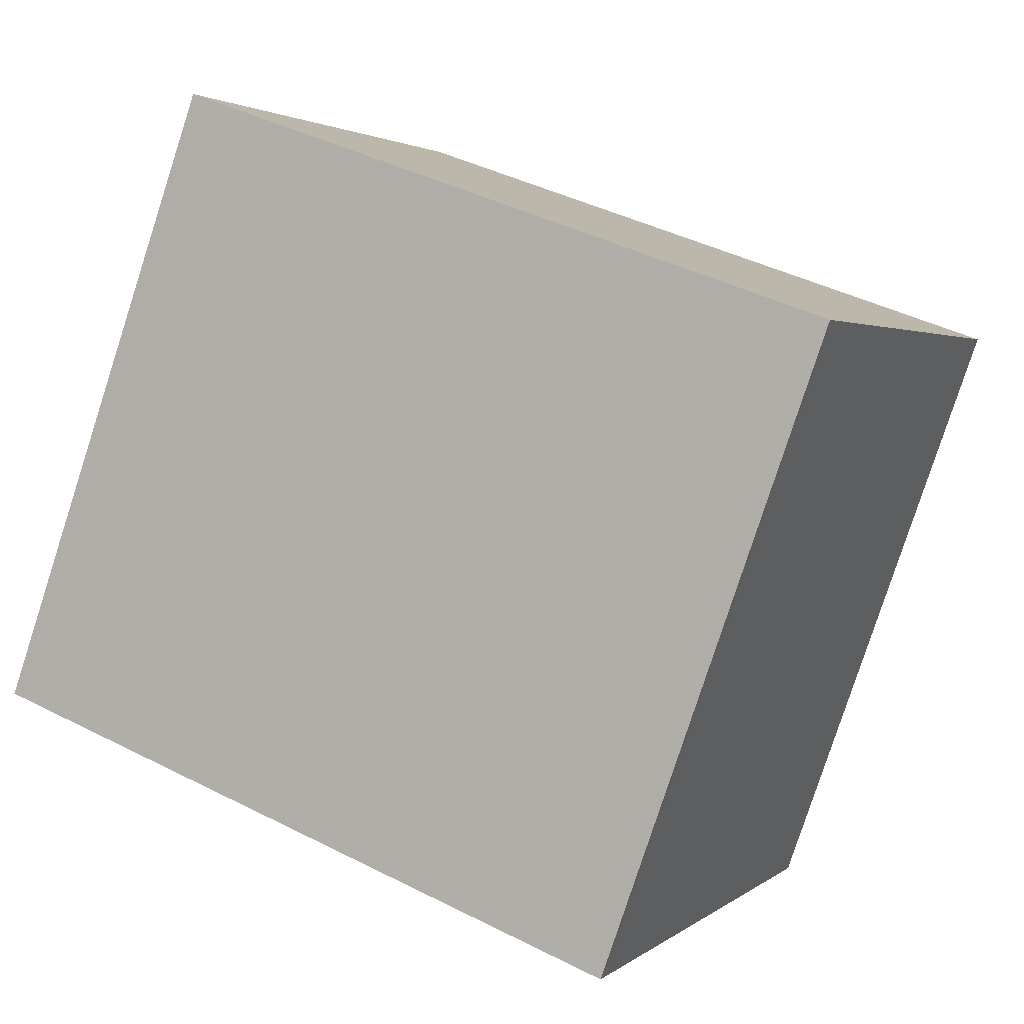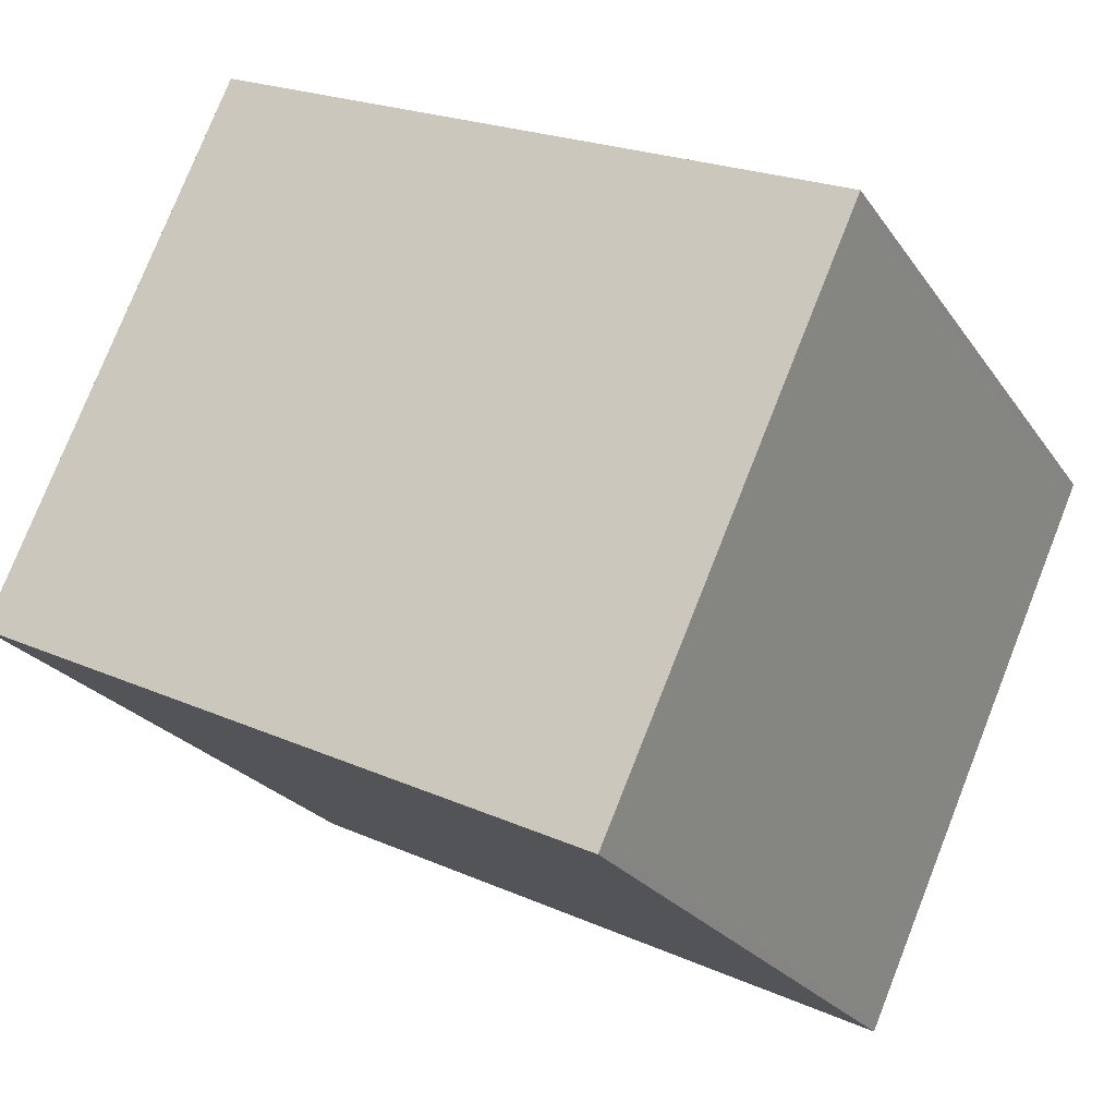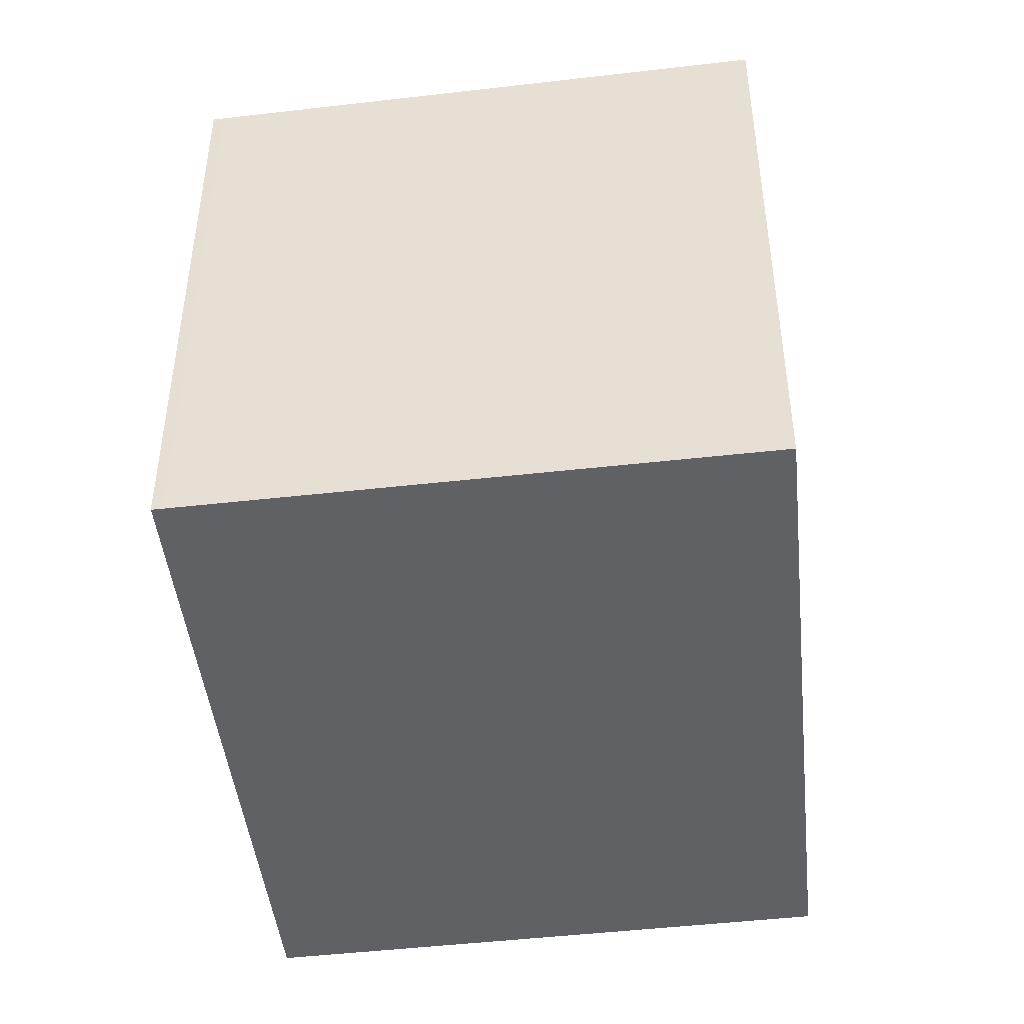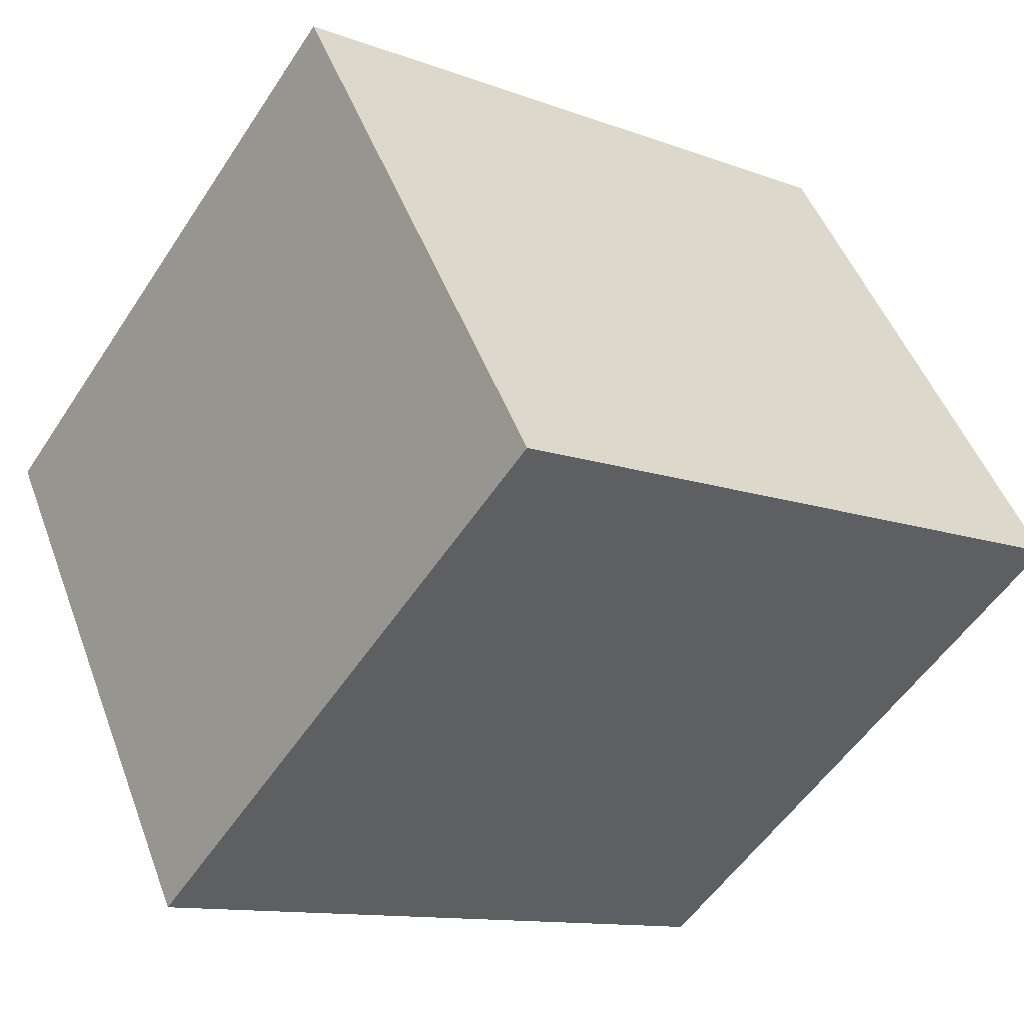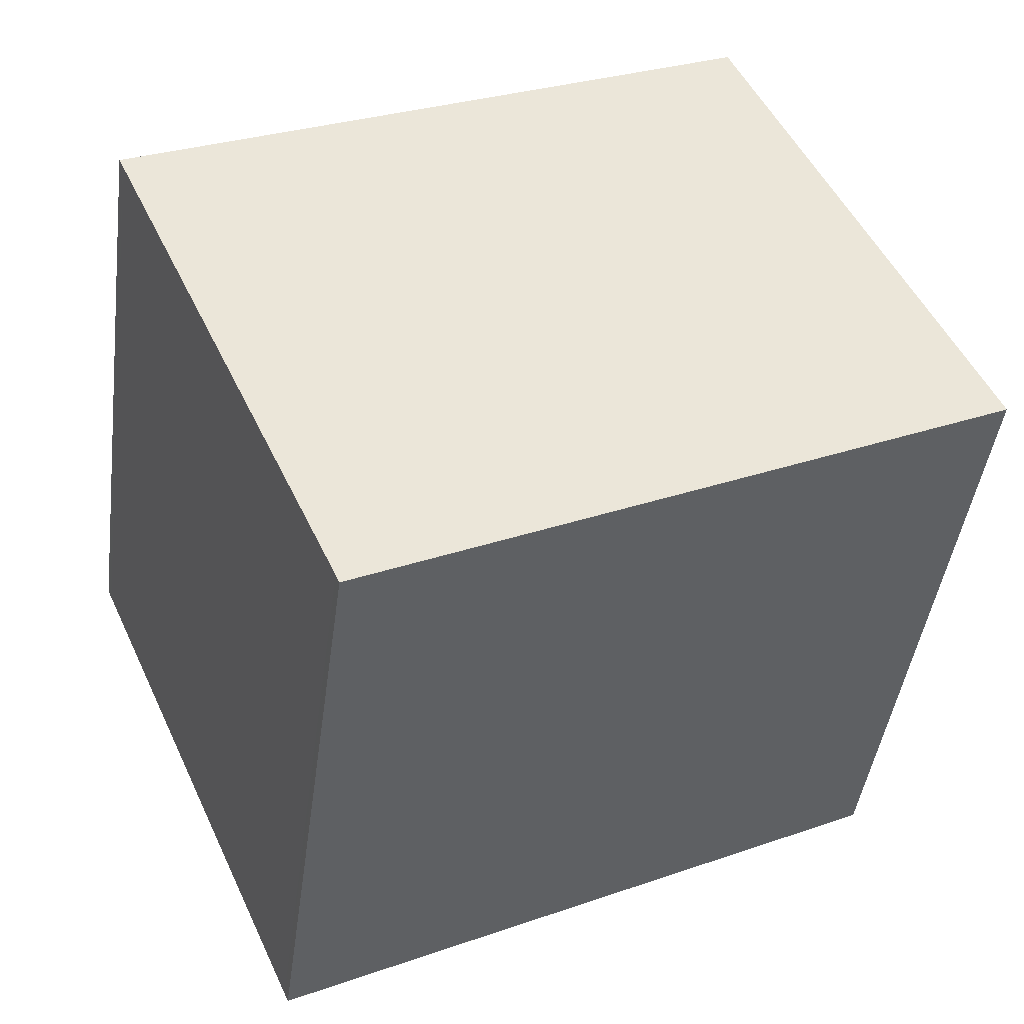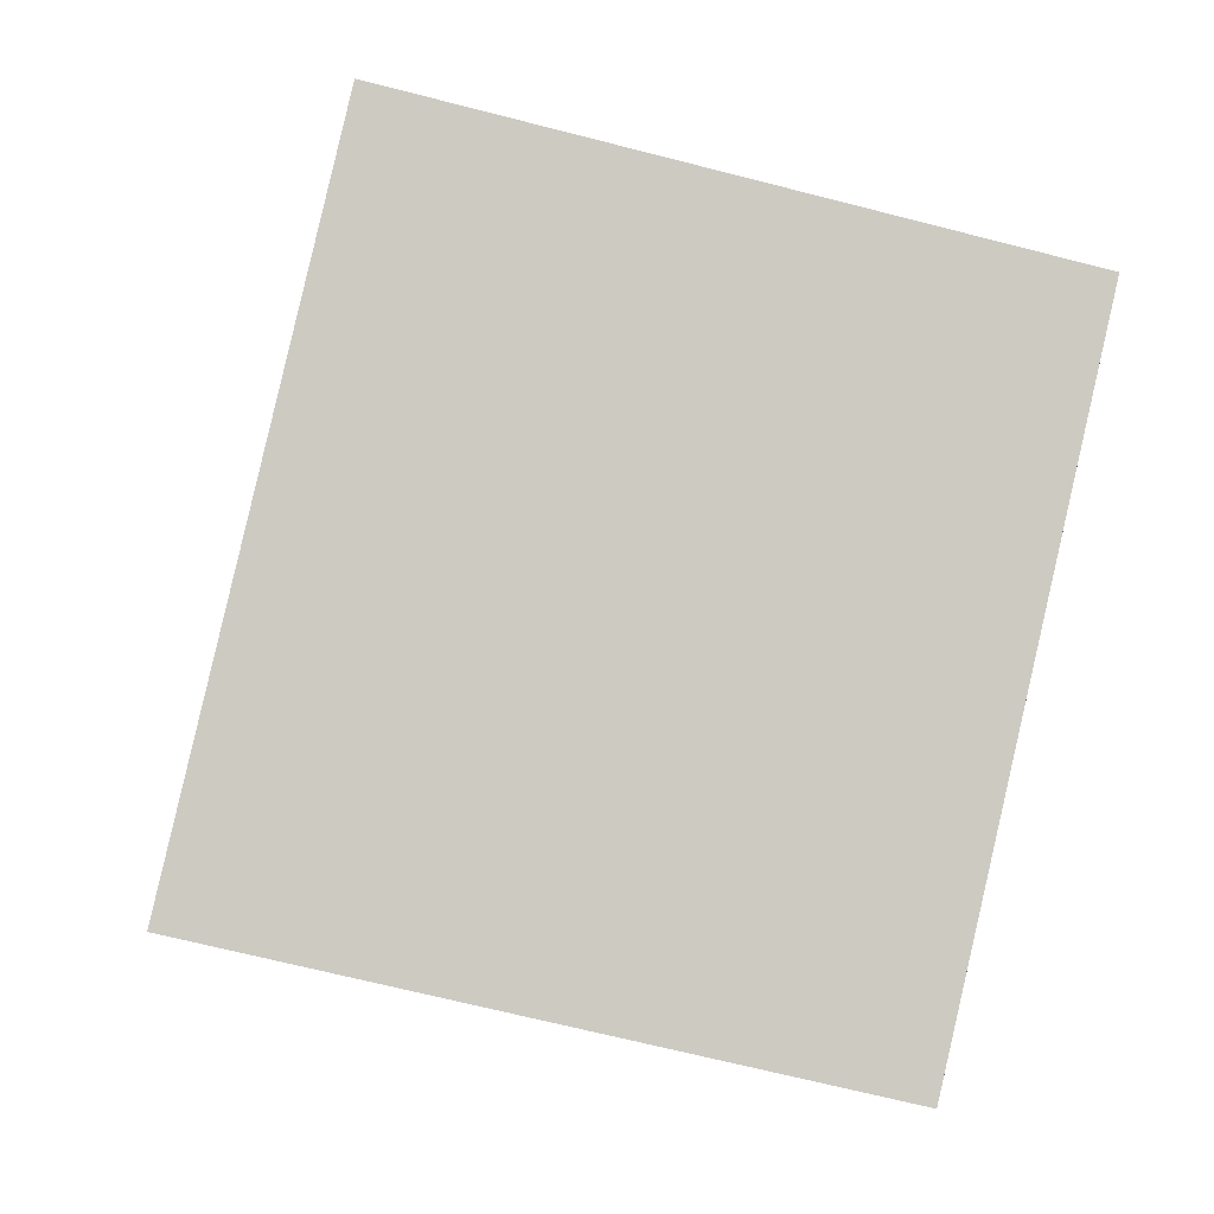
<metadata>
{"format":"obj","ext":"obj","renderer":"f3d","projection":"perspective","resolution":1024,"background":"white","views":[{"elev":-79.9,"azim":162.0,"up":"+Y"},{"elev":-23.7,"azim":-154.2,"up":"+Y"},{"elev":-46.7,"azim":-58.4,"up":"+Z"},{"elev":-53.8,"azim":-32.6,"up":"+Y"},{"elev":-44.3,"azim":-7.6,"up":"+Y"},{"elev":-68.1,"azim":75.6,"up":"+Y"}]}
</metadata>
<code>
v -2493 -2433 2.254
v -2494 -2431 2.241
v -2492 -2430 2.236
v -2491 -2432 2.248
v -2492 -2430 2.236
v -2494 -2431 2.241
v -2493 -2433 2.253
v -2494 -2431 2.241
v -2494 -2431 2.241
v -2493 -2433 2.253
v -2493 -2433 2.253
v -2492 -2432 2.249
v -2491 -2432 2.248
v -2492 -2430 2.236
v -2492 -2430 2.236
v -2493 -2433 2.253
v -2493 -2433 2.254
v -2493 -2433 0
v -2493 -2433 0
v -2494 -2431 2.241
v -2494 -2431 2.241
v -2494 -2431 0
v -2494 -2431 0
v -2492 -2430 2.236
v -2492 -2430 2.236
v -2492 -2430 0
v -2492 -2430 -4.441e-16
v -2491 -2432 2.248
v -2491 -2432 2.248
v -2491 -2432 0
v -2491 -2432 0
v -2491 -2432 2.248
v -2492 -2430 2.236
v -2492 -2430 -4.441e-16
v -2491 -2432 0
v -2494 -2431 2.241
v -2494 -2431 2.241
v -2494 -2431 4.441e-16
v -2494 -2431 0
v -2493 -2433 2.254
v -2493 -2433 2.253
v -2493 -2433 0
v -2493 -2433 0
v -2492 -2430 2.236
v -2494 -2431 2.241
v -2494 -2431 0
v -2492 -2430 0
v -2494 -2431 2.241
v -2493 -2433 2.253
v -2493 -2433 0
v -2494 -2431 4.441e-16
v -2493 -2433 2.253
v -2492 -2432 2.249
v -2492 -2432 0
v -2493 -2433 0
v -2492 -2432 2.249
v -2491 -2432 2.248
v -2491 -2432 0
v -2492 -2432 0
v -2492 -2430 2.236
v -2492 -2430 2.236
v -2492 -2430 0
v -2492 -2430 0
v -2493 -2433 0
v -2494 -2431 0
v -2492 -2430 0
v -2491 -2432 0
f 15 3 5 14
f 14 5 4 13
f 11 6 8 10
f 8 6 2 9
f 10 7 1 11
f 12 7 10
f 13 12 10 8 14
f 14 8 9 15
f 17 18 19 16
f 21 22 23 20
f 25 26 27 24
f 29 30 31 28
f 33 34 35 32
f 37 38 39 36
f 41 42 43 40
f 45 46 47 44
f 49 50 51 48
f 53 54 55 52
f 57 58 59 56
f 61 62 63 60
f 65 66 67 64

</code>
